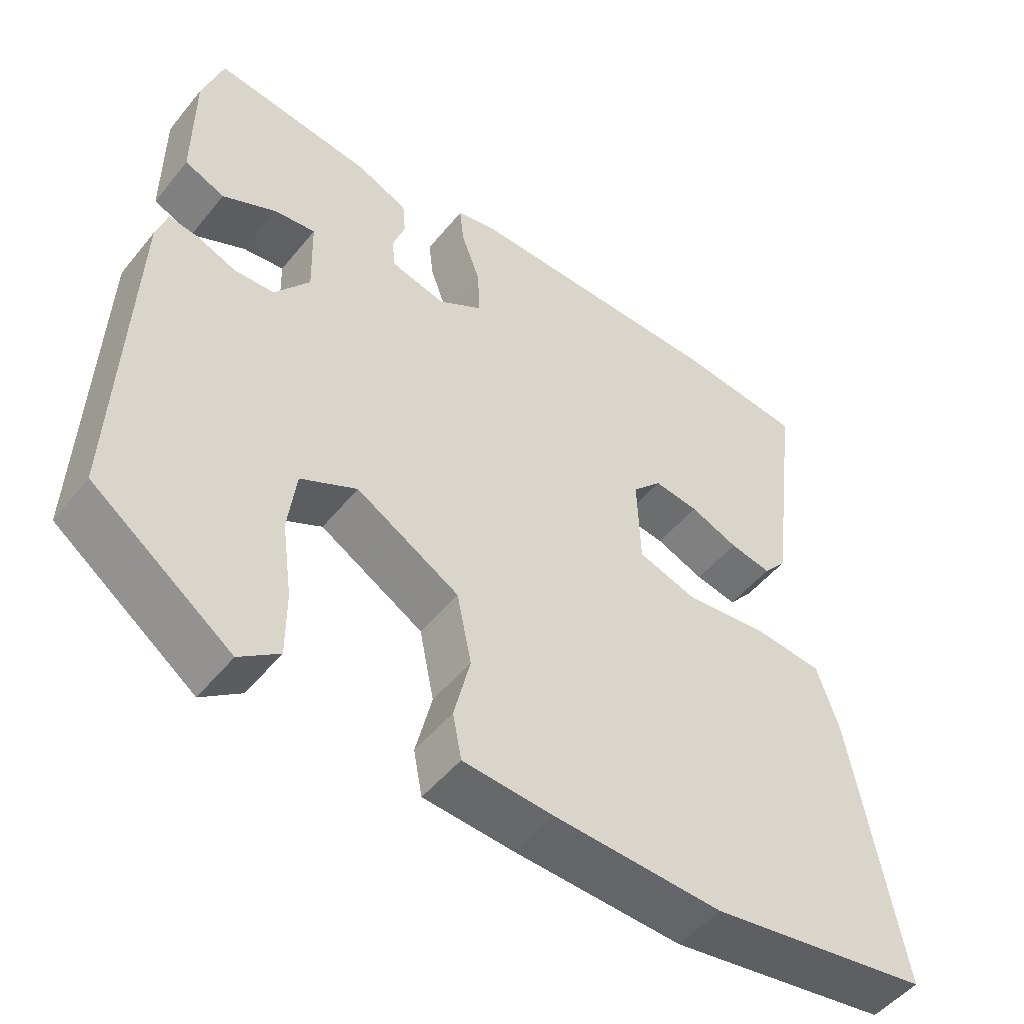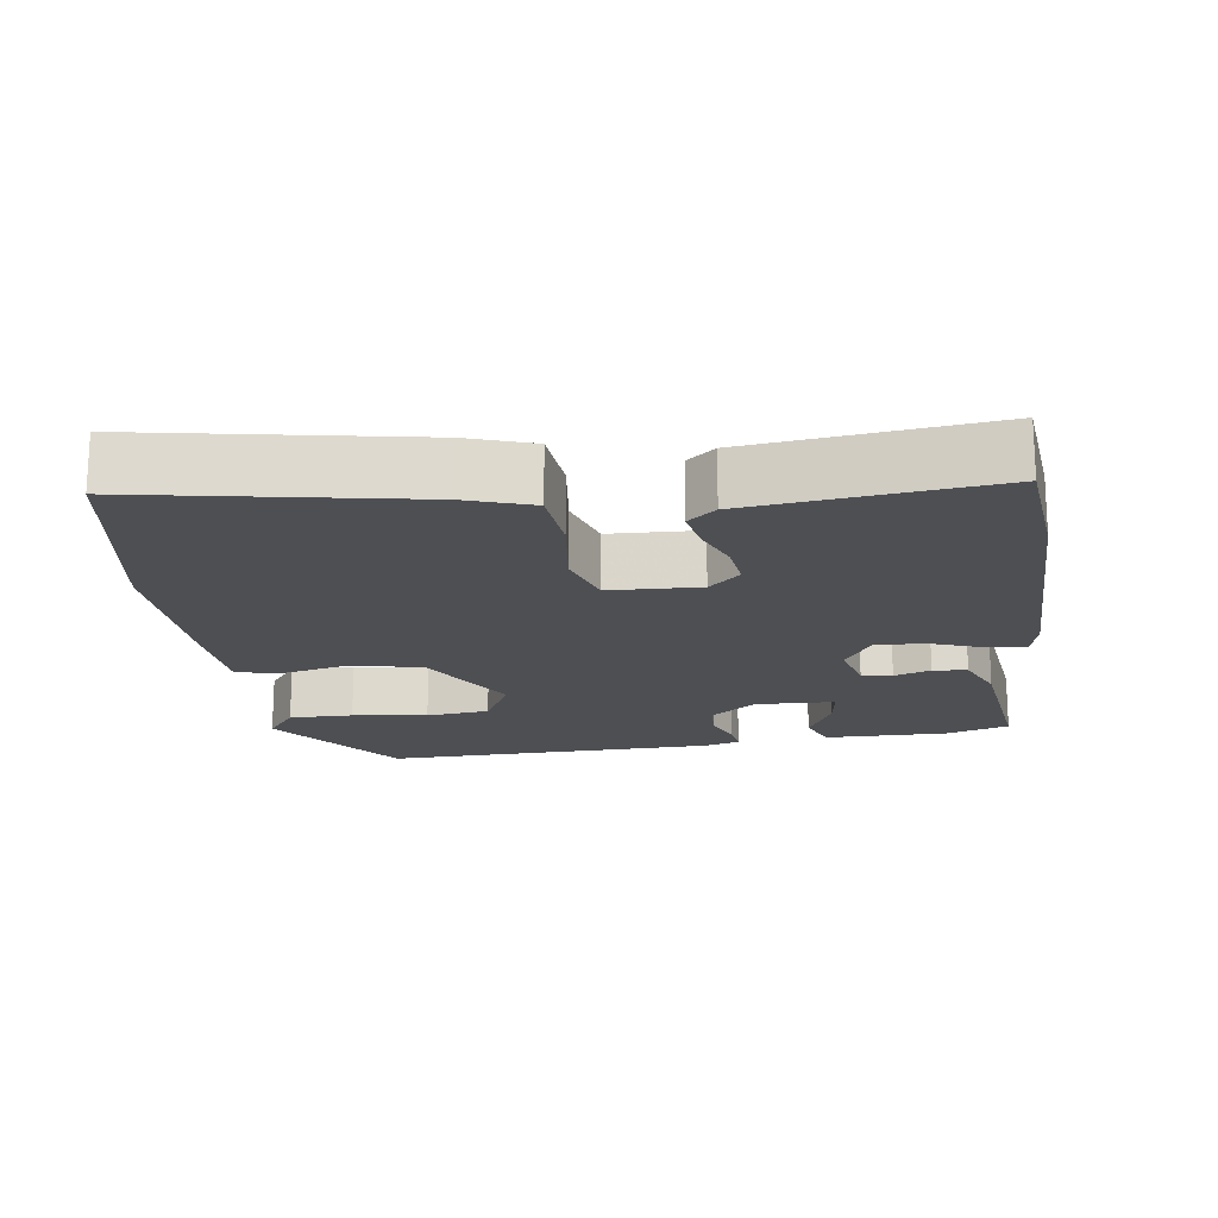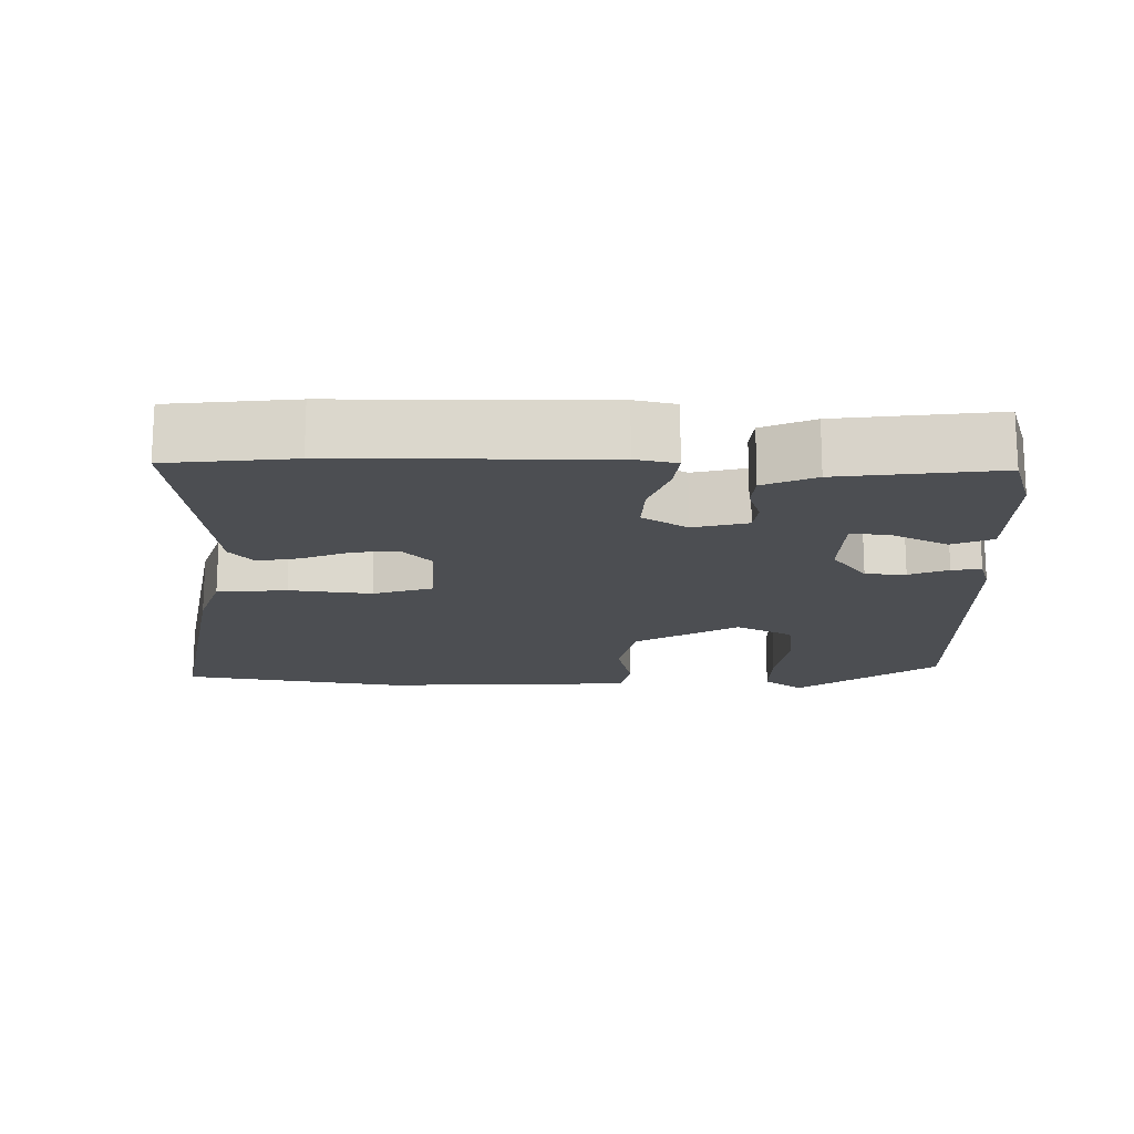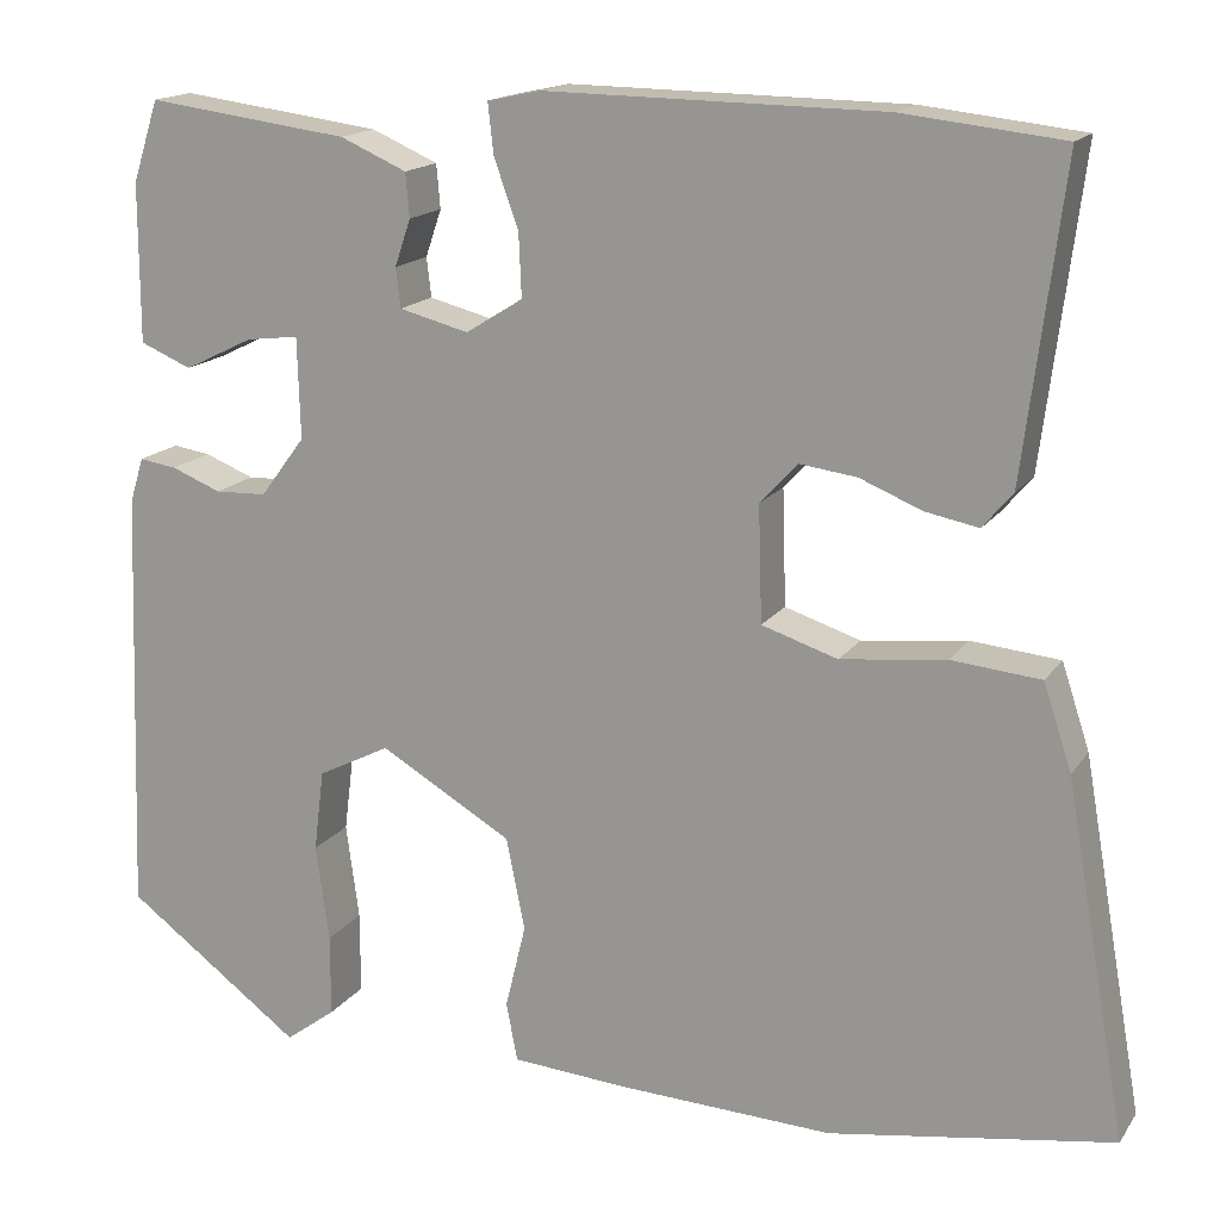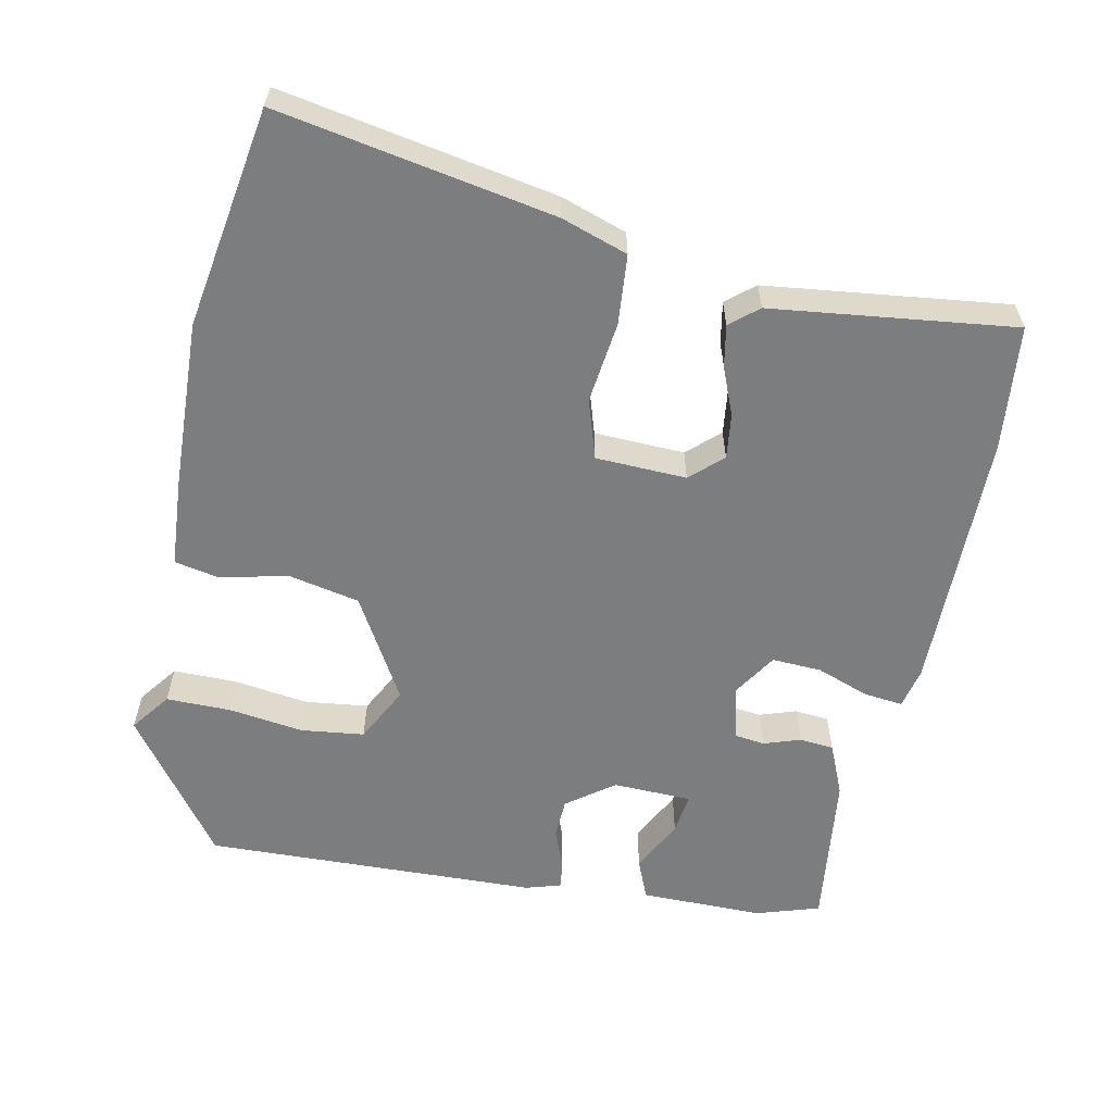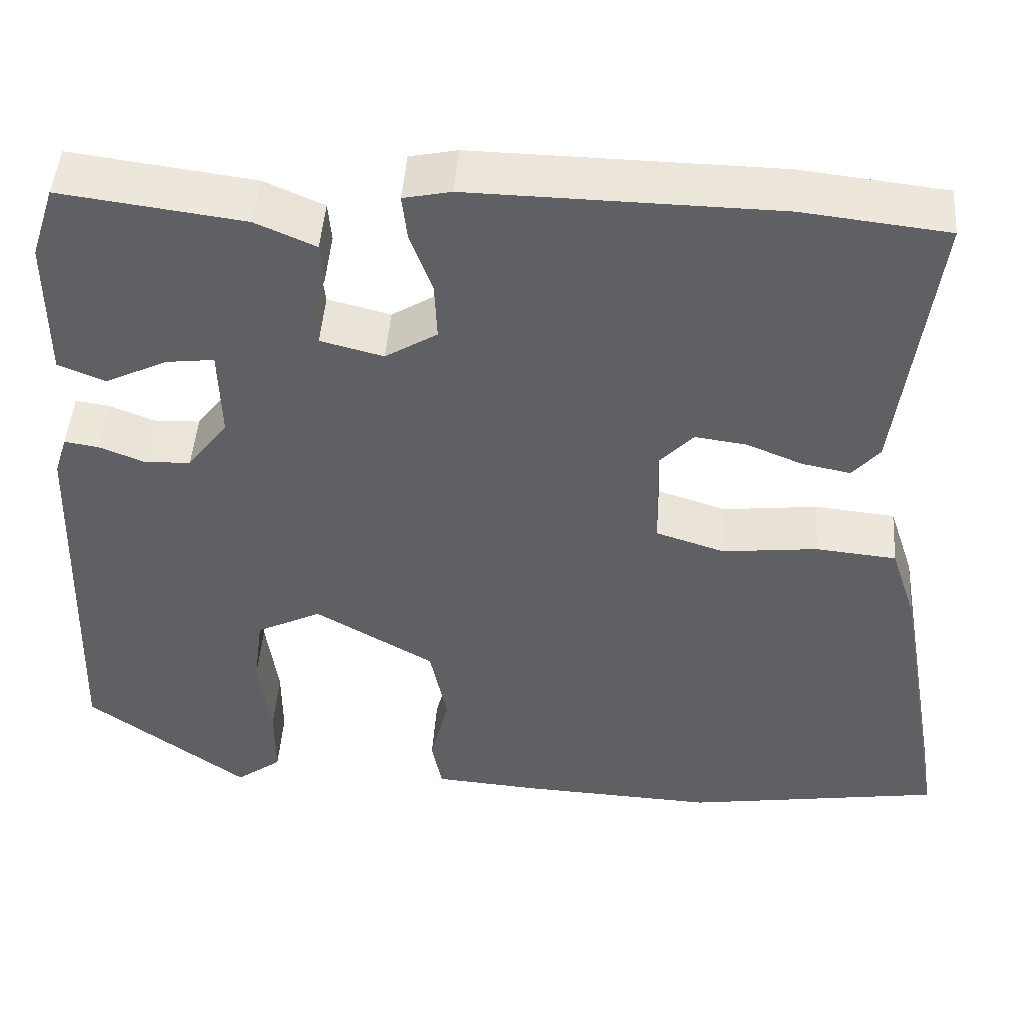
<metadata>
{"format":"obj","ext":"obj","renderer":"f3d","projection":"perspective","resolution":1024,"background":"white","views":[{"elev":-50.1,"azim":142.5,"up":"+Z"},{"elev":-18.0,"azim":-82.5,"up":"+Y"},{"elev":-16.8,"azim":-1.2,"up":"+Y"},{"elev":16.1,"azim":-157.0,"up":"+Z"},{"elev":-59.0,"azim":-101.9,"up":"+Y"},{"elev":47.0,"azim":-175.8,"up":"+Z"}]}
</metadata>
<code>
v -0.525 0.07 0.497
v -0.354 0.07 0.516
v 0.006 0.07 0.521
v 0.062 0.07 0.509
v 0.056 0.07 0.455
v 0.03 0.07 0.383
v 0.027 0.07 0.315
v 0.088 0.07 0.277
v 0.162 0.07 0.296
v 0.167 0.07 0.338
v 0.15 0.07 0.388
v 0.154 0.07 0.435
v 0.225 0.07 0.466
v 0.441 0.07 0.494
v 0.469 0.07 0.407
v 0.469 0.07 0.238
v 0.414 0.07 0.215
v 0.34 0.07 0.251
v 0.284 0.07 0.258
v 0.281 0.07 0.15
v 0.329 0.07 0.086
v 0.384 0.07 0.084
v 0.437 0.07 0.105
v 0.477 0.07 0.111
v 0.492 0.07 0.063
v 0.508 0.07 -0.396
v 0.319 0.07 -0.535
v 0.265 0.07 -0.495
v 0.265 0.07 -0.407
v 0.279 0.07 -0.304
v 0.268 0.07 -0.217
v 0.191 0.07 -0.178
v 0.05 0.07 -0.26
v 0.03 0.07 -0.358
v 0.052 0.07 -0.449
v 0.04 0.07 -0.511
v -0.083 0.07 -0.52
v -0.313 0.07 -0.53
v -0.615 0.07 -0.482
v -0.549 0.07 -0.106
v -0.519 0.07 -0.015
v -0.424 0.07 -0.006
v -0.312 0.07 -0.019
v -0.231 0.07 0.007
v -0.227 0.07 0.131
v -0.267 0.07 0.174
v -0.328 0.07 0.166
v -0.394 0.07 0.139
v -0.451 0.07 0.128
v -0.483 0.07 0.166
v -0.525 0 0.497
v -0.354 0 0.516
v 0.006 0 0.521
v 0.062 0 0.509
v 0.056 0 0.455
v 0.03 0 0.383
v 0.027 0 0.315
v 0.088 0 0.277
v 0.162 0 0.296
v 0.167 0 0.338
v 0.15 0 0.388
v 0.154 0 0.435
v 0.225 0 0.466
v 0.441 0 0.494
v 0.469 0 0.407
v 0.469 0 0.238
v 0.414 0 0.215
v 0.34 0 0.251
v 0.284 0 0.258
v 0.281 0 0.15
v 0.329 0 0.086
v 0.384 0 0.084
v 0.437 0 0.105
v 0.477 0 0.111
v 0.492 0 0.063
v 0.508 0 -0.396
v 0.319 0 -0.535
v 0.265 0 -0.495
v 0.265 0 -0.407
v 0.279 0 -0.304
v 0.268 0 -0.217
v 0.191 0 -0.178
v 0.05 0 -0.26
v 0.03 0 -0.358
v 0.052 0 -0.449
v 0.04 0 -0.511
v -0.083 0 -0.52
v -0.313 0 -0.53
v -0.615 0 -0.482
v -0.549 0 -0.106
v -0.519 0 -0.015
v -0.424 0 -0.006
v -0.312 0 -0.019
v -0.231 0 0.007
v -0.227 0 0.131
v -0.267 0 0.174
v -0.328 0 0.166
v -0.394 0 0.139
v -0.451 0 0.128
v -0.483 0 0.166
f 47 48 49 50
f 46 47 50 1
f 45 46 1 2
f 40 41 42 43
f 40 43 44
f 39 40 44
f 38 39 44
f 37 38 44
f 34 35 36 37
f 33 34 37 44
f 32 33 44 45
f 27 28 29 30
f 27 30 31
f 26 27 31
f 25 26 31
f 22 23 24 25
f 21 22 25 31
f 20 21 31 32
f 15 16 17 18
f 15 18 19
f 14 15 19
f 13 14 19
f 10 11 12 13
f 9 10 13 19
f 8 9 19 20
f 3 4 5 6
f 3 6 7
f 2 3 7
f 8 20 32 45
f 2 7 8 45
f 100 99 98 97
f 51 100 97 96
f 52 51 96 95
f 93 92 91 90
f 94 93 90
f 94 90 89
f 94 89 88
f 94 88 87
f 87 86 85 84
f 94 87 84 83
f 95 94 83 82
f 80 79 78 77
f 81 80 77
f 81 77 76
f 81 76 75
f 75 74 73 72
f 81 75 72 71
f 82 81 71 70
f 68 67 66 65
f 69 68 65
f 69 65 64
f 69 64 63
f 63 62 61 60
f 69 63 60 59
f 70 69 59 58
f 56 55 54 53
f 57 56 53
f 57 53 52
f 95 82 70 58
f 95 58 57 52
f 1 51 52 2
f 2 52 53 3
f 3 53 54 4
f 4 54 55 5
f 5 55 56 6
f 6 56 57 7
f 7 57 58 8
f 8 58 59 9
f 9 59 60 10
f 10 60 61 11
f 11 61 62 12
f 12 62 63 13
f 13 63 64 14
f 14 64 65 15
f 15 65 66 16
f 16 66 67 17
f 17 67 68 18
f 18 68 69 19
f 19 69 70 20
f 20 70 71 21
f 21 71 72 22
f 22 72 73 23
f 23 73 74 24
f 24 74 75 25
f 25 75 76 26
f 26 76 77 27
f 27 77 78 28
f 28 78 79 29
f 29 79 80 30
f 30 80 81 31
f 31 81 82 32
f 32 82 83 33
f 33 83 84 34
f 34 84 85 35
f 35 85 86 36
f 36 86 87 37
f 37 87 88 38
f 38 88 89 39
f 39 89 90 40
f 40 90 91 41
f 41 91 92 42
f 42 92 93 43
f 43 93 94 44
f 44 94 95 45
f 45 95 96 46
f 46 96 97 47
f 47 97 98 48
f 48 98 99 49
f 49 99 100 50
f 50 100 51 1

</code>
